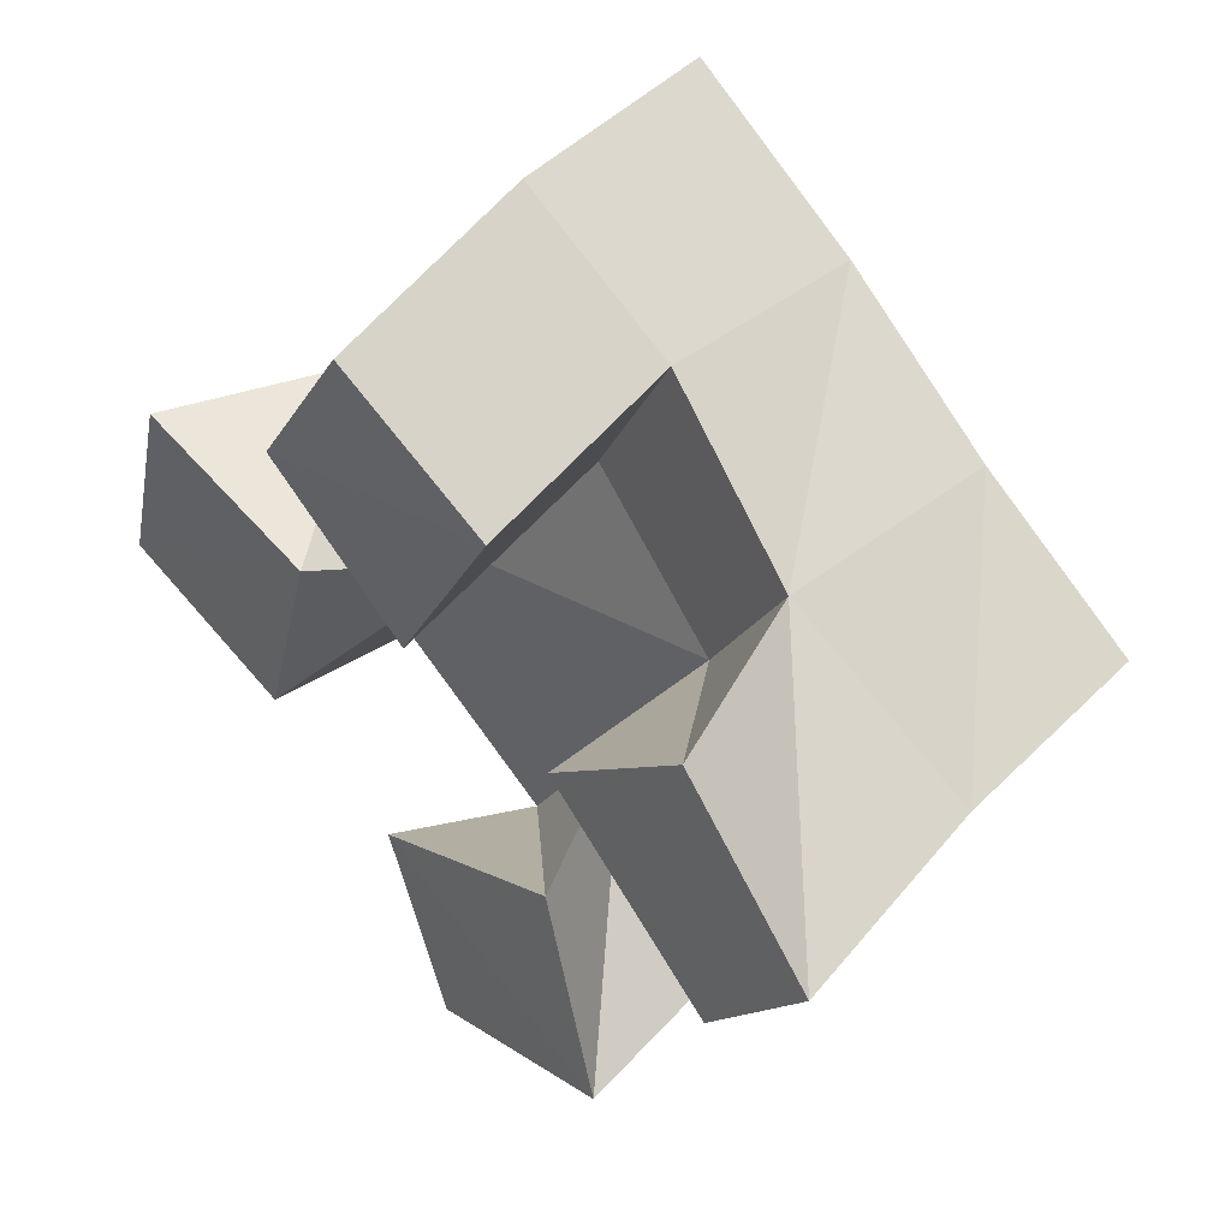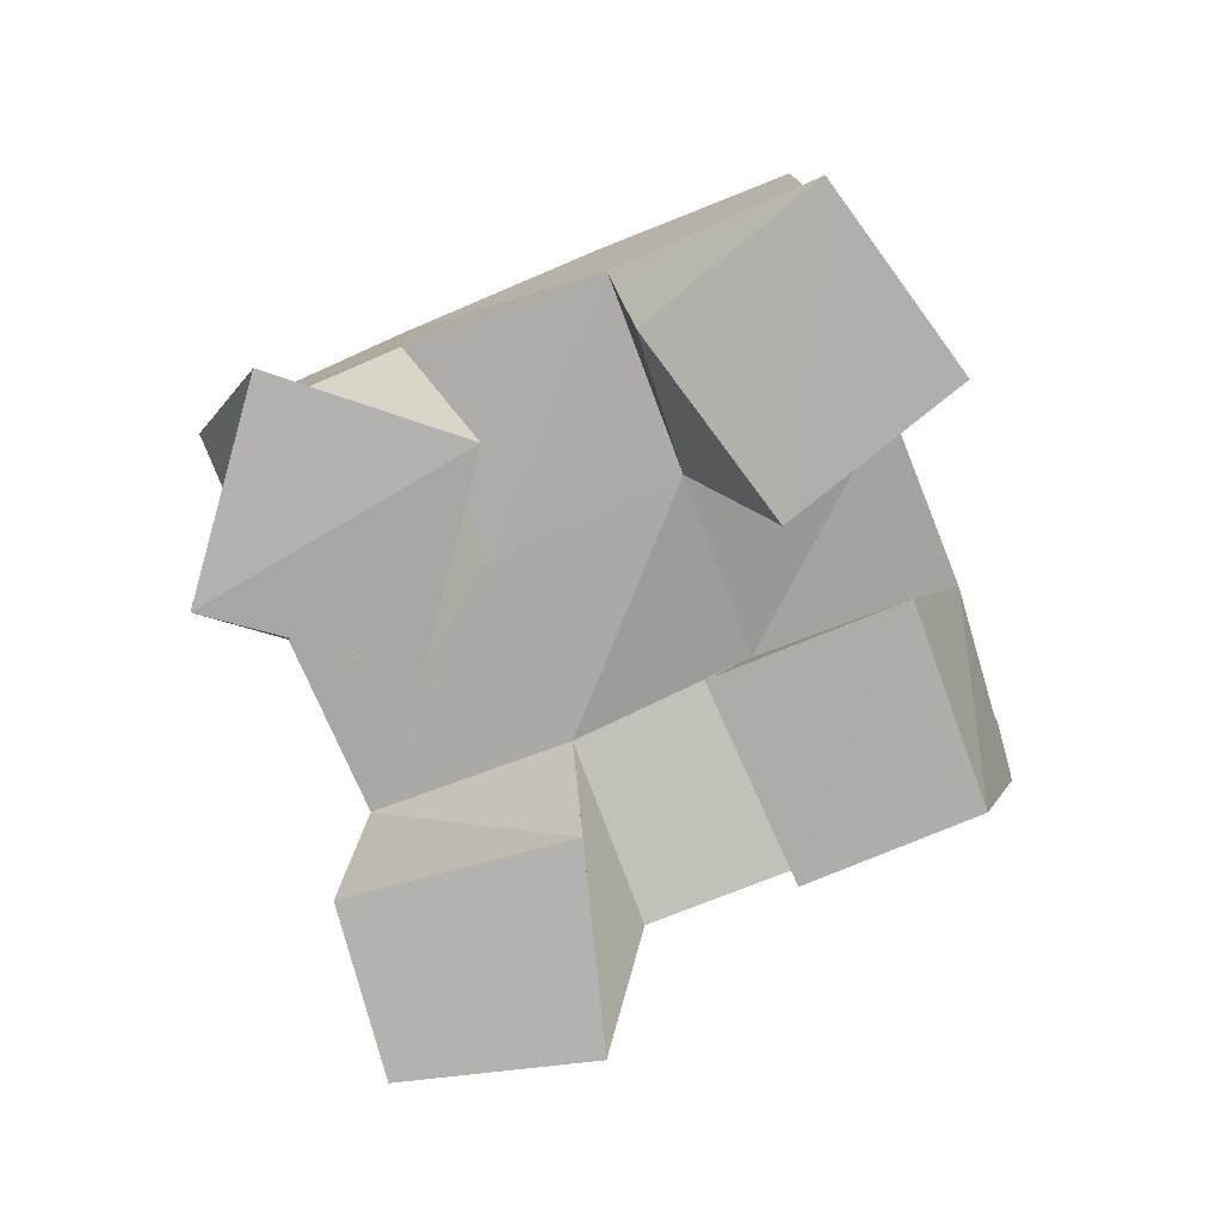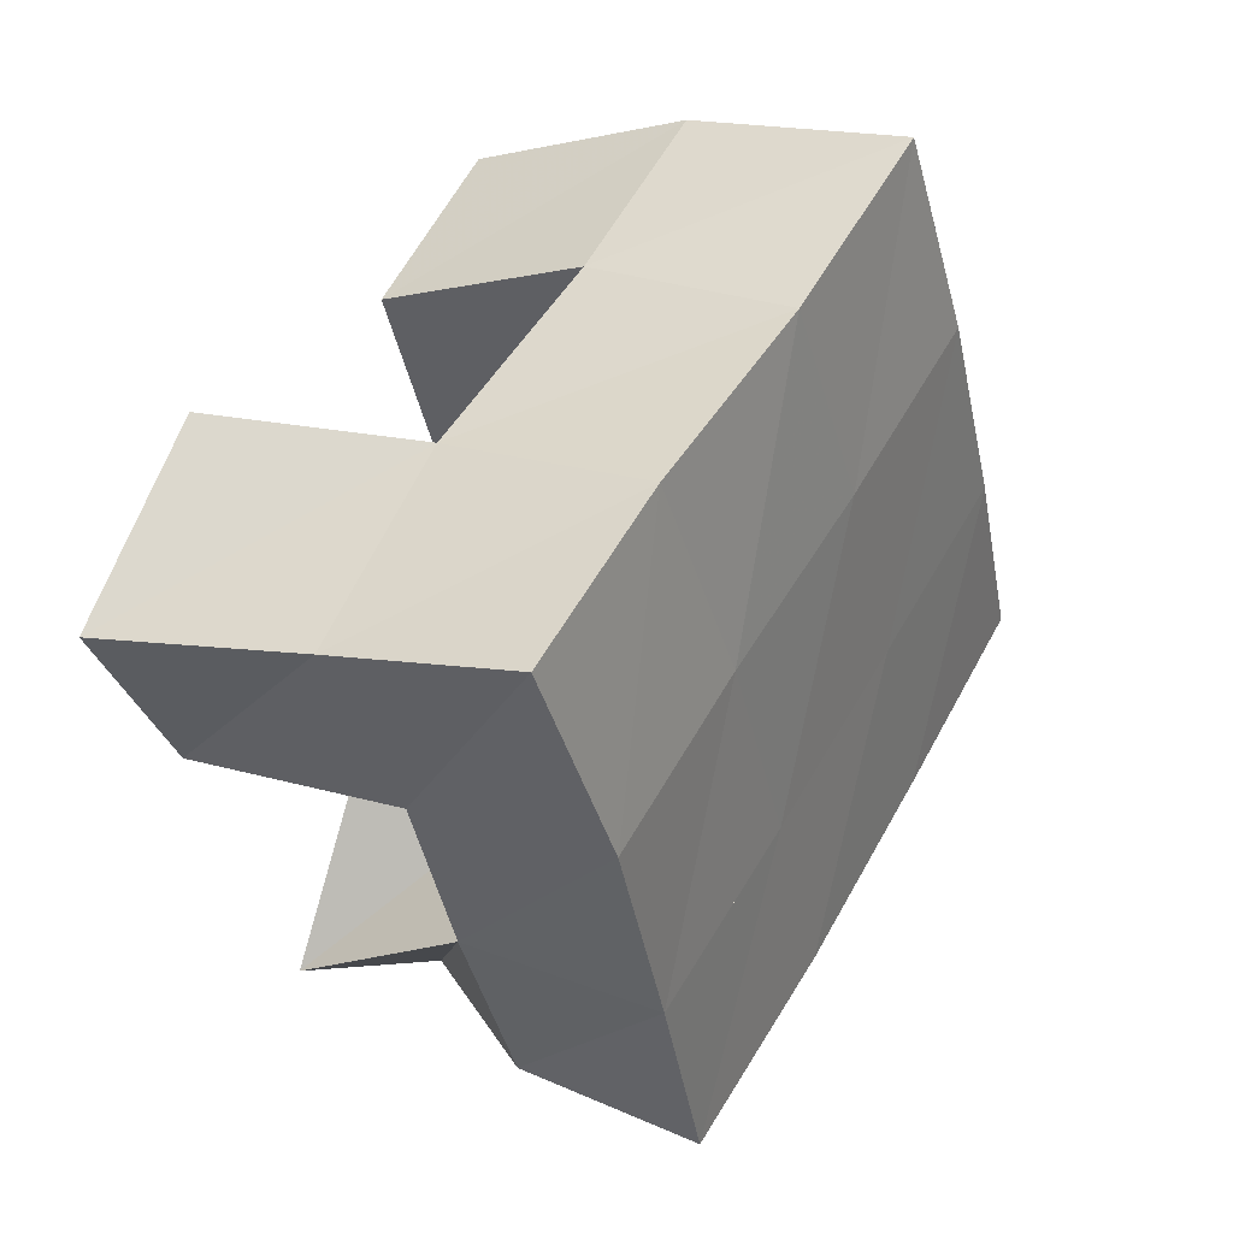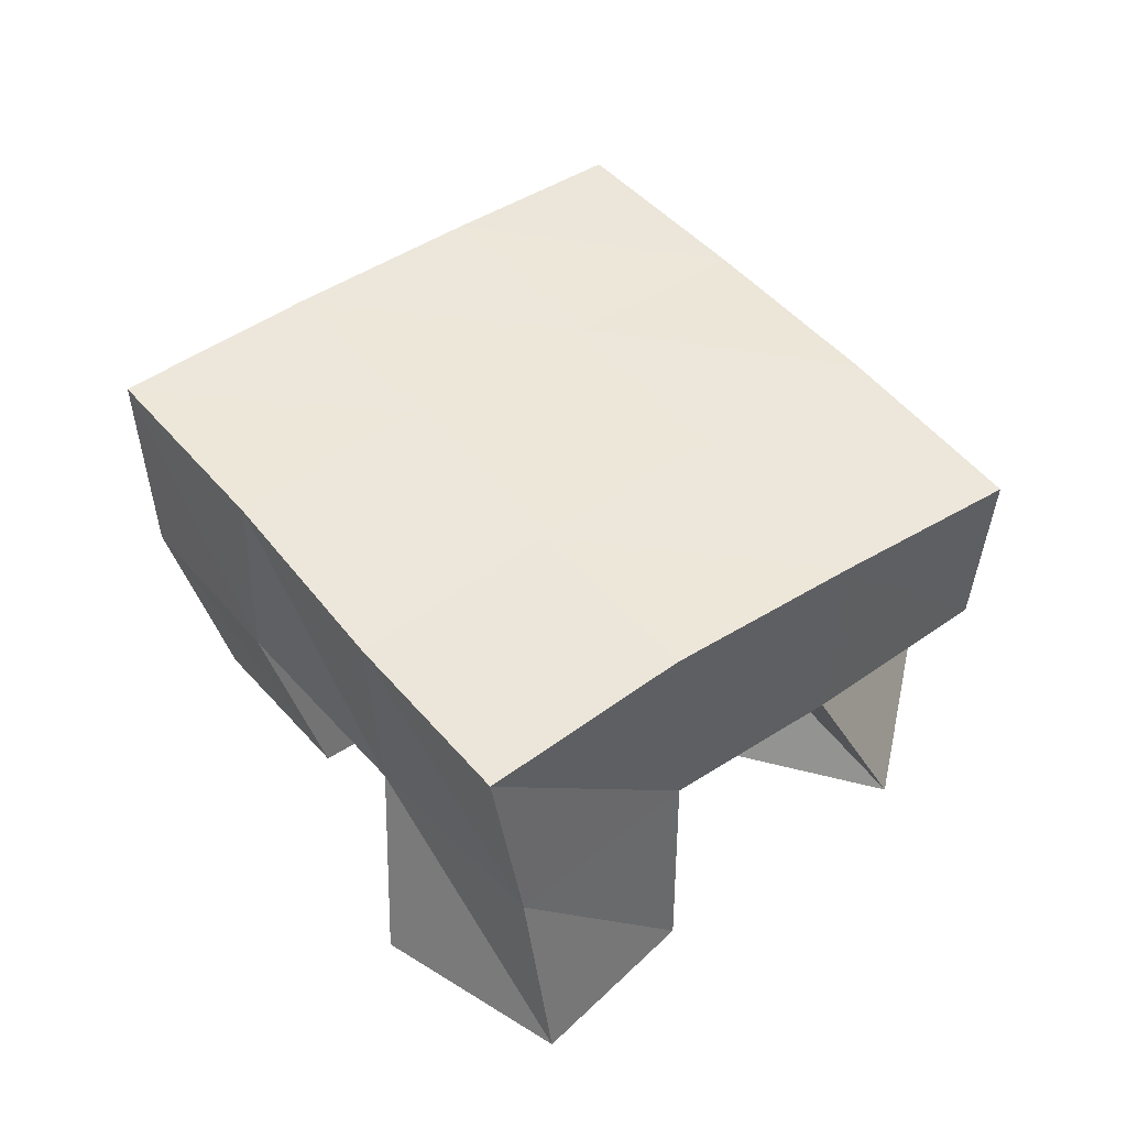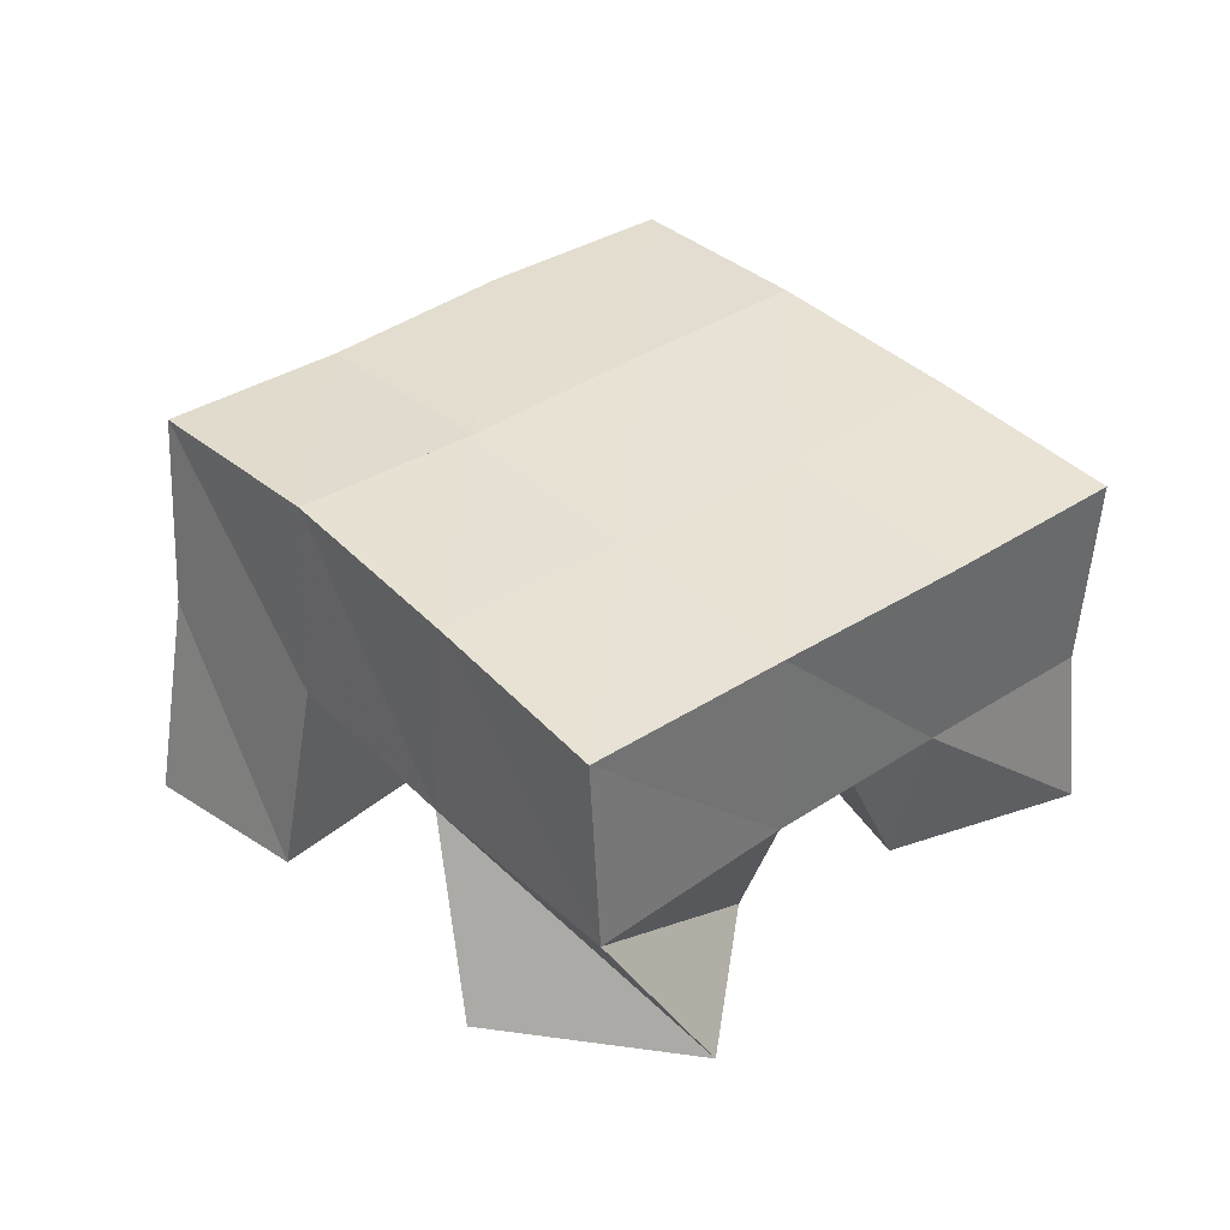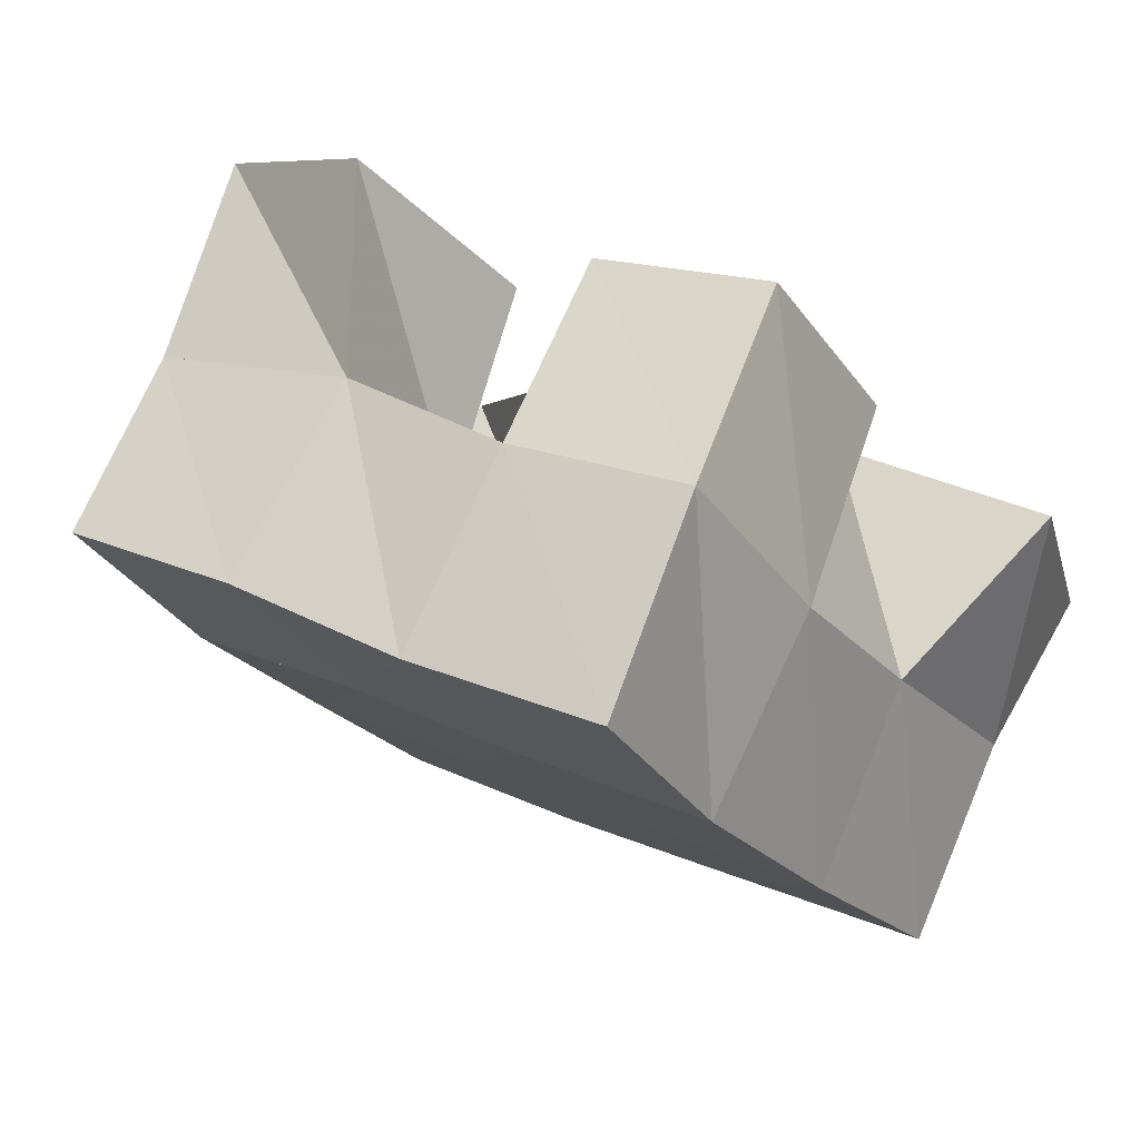
<metadata>
{"format":"obj","ext":"obj","renderer":"f3d","projection":"perspective","resolution":1024,"background":"white","views":[{"elev":47.0,"azim":48.3,"up":"+Z"},{"elev":-79.7,"azim":-127.9,"up":"+Y"},{"elev":21.8,"azim":123.1,"up":"+Z"},{"elev":49.7,"azim":80.4,"up":"+Y"},{"elev":34.8,"azim":168.3,"up":"+Y"},{"elev":74.6,"azim":-155.0,"up":"+Z"}]}
</metadata>
<code>
v 1.897 0.1 0.7243
v 1.923 0.1399 0.7213
v 1.949 0.1 0.7451
v 1.951 0.1446 0.7664
v 1.88 0.1 0.7726
v 1.879 0.1436 0.7459
v 1.929 0.1044 0.7937
v 1.907 0.1455 0.7921
v 1.892 0.1 0.8428
v 1.888 0.1555 0.857
v 1.916 0.1031 0.889
v 1.913 0.1518 0.9025
v 1.85 0.1 0.8674
v 1.844 0.1521 0.8847
v 1.877 0.1 0.9107
v 1.873 0.1502 0.9243
v 1.841 0.1 0.7838
v 1.836 0.1416 0.7727
v 1.855 0.1016 0.8353
v 1.863 0.1438 0.8156
v 1.79 0.1 0.7954
v 1.794 0.1405 0.7977
v 1.805 0.1 0.8469
v 1.821 0.1475 0.8439
v 1.982 0.1 0.8088
v 1.974 0.1499 0.8074
v 2.008 0.1 0.8441
v 2 0.1504 0.8491
v 1.936 0.1 0.8436
v 1.93 0.1489 0.8348
v 1.974 0.1 0.8795
v 1.954 0.1451 0.8759
v 1.926 0.1887 0.7197
v 1.948 0.1935 0.7635
v 1.88 0.19 0.744
v 1.904 0.1943 0.7868
v 1.835 0.1898 0.7691
v 1.861 0.1951 0.8116
v 1.792 0.1895 0.7947
v 1.818 0.1959 0.8367
v 1.972 0.1981 0.8093
v 1.93 0.198 0.8322
v 1.887 0.2 0.8562
v 1.844 0.2005 0.881
v 1.997 0.1966 0.8554
v 1.956 0.1968 0.8783
v 1.913 0.2006 0.9013
v 1.868 0.2006 0.9259
f 1 2 4
f 3 1 4
f 2 6 8
f 4 2 8
f 6 5 7
f 8 6 7
f 5 1 3
f 7 5 3
f 8 7 3
f 4 8 3
f 2 1 5
f 6 2 5
f 9 10 12
f 11 9 12
f 10 14 16
f 12 10 16
f 14 13 15
f 16 14 15
f 13 9 11
f 15 13 11
f 16 15 11
f 12 16 11
f 10 9 13
f 14 10 13
f 17 18 20
f 19 17 20
f 18 22 24
f 20 18 24
f 22 21 23
f 24 22 23
f 21 17 19
f 23 21 19
f 24 23 19
f 20 24 19
f 18 17 21
f 22 18 21
f 25 26 28
f 27 25 28
f 26 30 32
f 28 26 32
f 30 29 31
f 32 30 31
f 29 25 27
f 31 29 27
f 32 31 27
f 28 32 27
f 26 25 29
f 30 26 29
f 2 33 34
f 4 2 34
f 33 35 36
f 34 33 36
f 35 6 8
f 36 35 8
f 6 2 4
f 8 6 4
f 36 8 4
f 34 36 4
f 33 2 6
f 35 33 6
f 6 35 36
f 8 6 36
f 35 37 38
f 36 35 38
f 37 18 20
f 38 37 20
f 18 6 8
f 20 18 8
f 38 20 8
f 36 38 8
f 35 6 18
f 37 35 18
f 18 37 38
f 20 18 38
f 37 39 40
f 38 37 40
f 39 22 24
f 40 39 24
f 22 18 20
f 24 22 20
f 40 24 20
f 38 40 20
f 37 18 22
f 39 37 22
f 4 34 41
f 26 4 41
f 34 36 42
f 41 34 42
f 36 8 30
f 42 36 30
f 8 4 26
f 30 8 26
f 42 30 26
f 41 42 26
f 34 4 8
f 36 34 8
f 8 36 42
f 30 8 42
f 36 38 43
f 42 36 43
f 38 20 10
f 43 38 10
f 20 8 30
f 10 20 30
f 43 10 30
f 42 43 30
f 36 8 20
f 38 36 20
f 20 38 43
f 10 20 43
f 38 40 44
f 43 38 44
f 40 24 14
f 44 40 14
f 24 20 10
f 14 24 10
f 44 14 10
f 43 44 10
f 38 20 24
f 40 38 24
f 26 41 45
f 28 26 45
f 41 42 46
f 45 41 46
f 42 30 32
f 46 42 32
f 30 26 28
f 32 30 28
f 46 32 28
f 45 46 28
f 41 26 30
f 42 41 30
f 30 42 46
f 32 30 46
f 42 43 47
f 46 42 47
f 43 10 12
f 47 43 12
f 10 30 32
f 12 10 32
f 47 12 32
f 46 47 32
f 42 30 10
f 43 42 10
f 10 43 47
f 12 10 47
f 43 44 48
f 47 43 48
f 44 14 16
f 48 44 16
f 14 10 12
f 16 14 12
f 48 16 12
f 47 48 12
f 43 10 14
f 44 43 14

</code>
